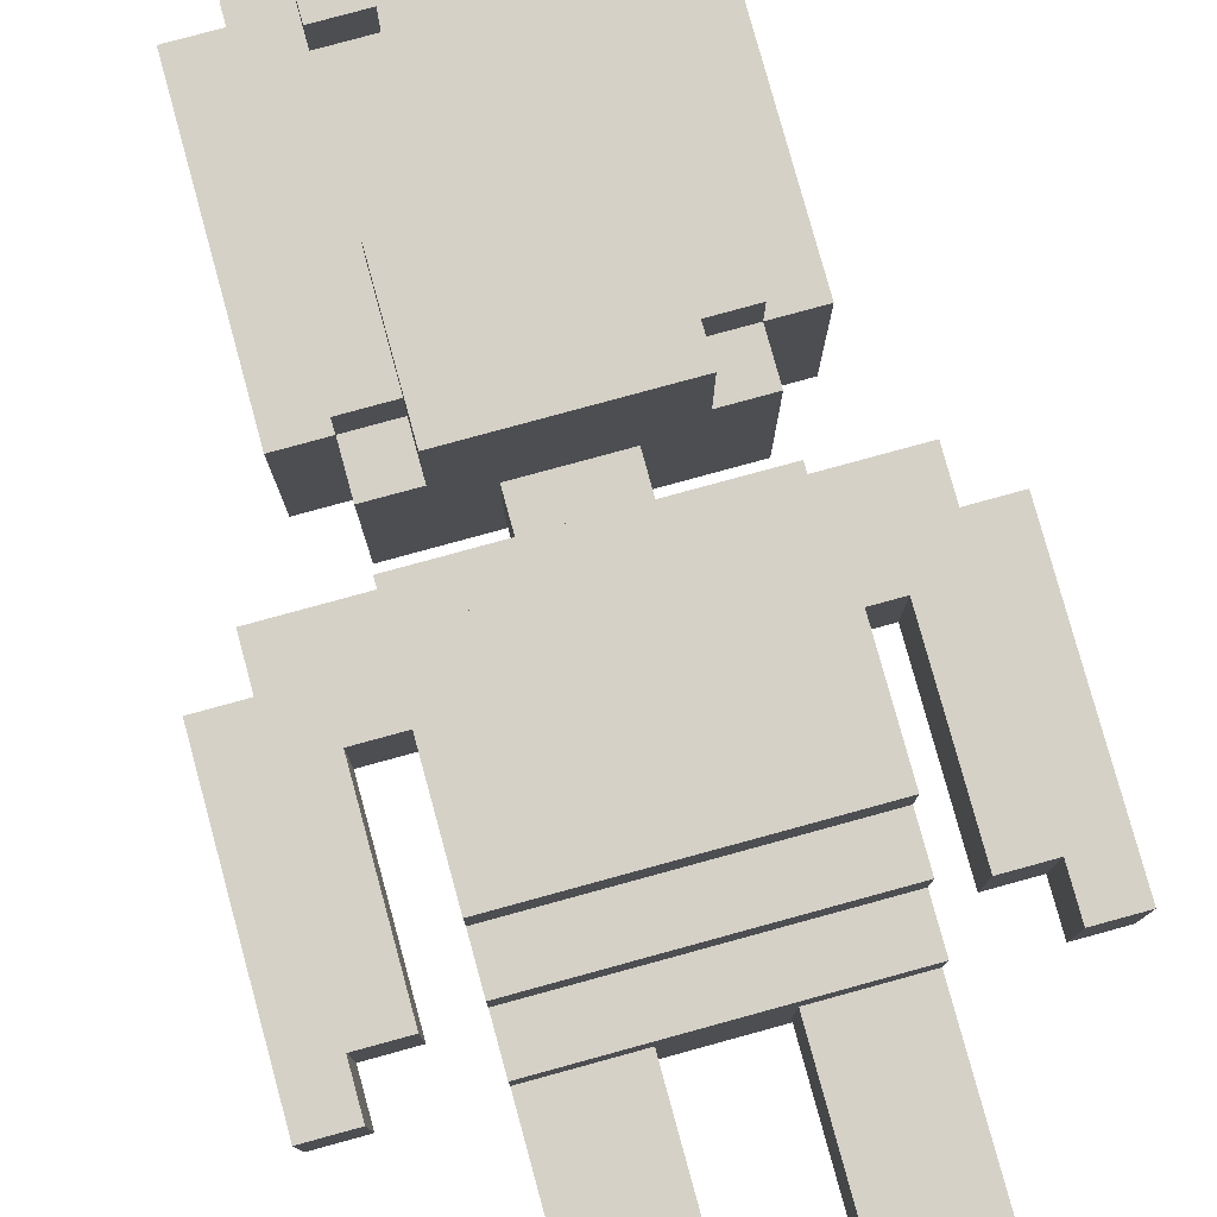
<metadata>
{"format":"obj","ext":"obj","renderer":"f3d","projection":"perspective","resolution":1024,"background":"white","views":[{"elev":79.2,"azim":-15.3,"up":"+Z"}]}
</metadata>
<code>
o
v -0.8 0.5 0.1
v -0.8 0.5 -0.1
v -0.8 0.9 0.1
v -0.8 0.9 -0.1
v -0.8 1.1 0.1
v -0.8 1.1 -0.1
v -0.7 1.1 0.1
v -0.7 1.1 -0.1
v -0.7 1.2 0.1
v -0.7 1.2 -0.1
v -0.6 1.4 0.2
v -0.6 1.4 0.1
v -0.6 1.4 -0.2
v -0.6 1.6 0.2
v -0.6 1.6 0.1
v -0.6 1.7 0
v -0.6 1.7 -0.1
v -0.6 1.8 0.1
v -0.6 1.8 0
v -0.6 1.8 -0.1
v -0.6 1.8 -0.2
v -0.6 1.9 0.1
v -0.6 1.9 0
v -0.6 1.9 -0.1
v -0.6 1.9 -0.2
v -0.6 2 0.2
v -0.6 2 -0.2
v -0.5 0 0.2
v -0.5 0 -0.1
v -0.5 0.1 0.2
v -0.5 0.1 0.1
v -0.5 0.1 -0.1
v -0.5 0.5 0.2
v -0.5 0.5 0.1
v -0.5 0.5 -0.1
v -0.5 0.5 -0.2
v -0.5 0.6 0.3
v -0.5 0.6 0.2
v -0.5 0.7 0.4
v -0.5 0.7 0.3
v -0.5 0.7 -0.2
v -0.5 1 0.4
v -0.5 1 0.3
v -0.5 1 0.1
v -0.5 1 -0.1
v -0.5 1.1 0.3
v -0.5 1.1 0.2
v -0.5 1.2 0.2
v -0.5 1.2 0.1
v -0.5 1.2 -0.1
v -0.5 1.2 -0.2
v -0.5 1.3 0.2
v -0.5 1.3 0.1
v -0.5 1.3 -0.2
v -0.5 1.4 0.3
v -0.5 1.4 0.2
v -0.5 1.4 0.1
v -0.5 1.4 -0.2
v -0.5 1.4 -0.3
v -0.5 1.6 0.3
v -0.5 1.6 0.2
v -0.5 1.7 -0.2
v -0.5 1.7 -0.3
v -0.5 1.8 -0.2
v -0.5 1.8 -0.3
v -0.5 1.9 -0.2
v -0.5 2 0.3
v -0.5 2 0.2
v -0.5 2 -0.2
v -0.5 2 -0.3
v -0.5 2.1 0.2
v -0.5 2.1 -0.2
v -0.4 1.3 0.4
v -0.4 1.3 0.2
v -0.4 1.4 0.3
v -0.4 1.4 0.2
v -0.4 1.6 0.4
v -0.4 1.6 0.3
v -0.4 1.9 0.4
v -0.4 1.9 0.3
v -0.4 2 0.4
v -0.4 2 0.3
v -0.4 2.1 0.1
v -0.4 2.1 0
v -0.4 2.1 -0.1
v -0.4 2.1 -0.2
v -0.4 2.2 0.1
v -0.4 2.2 0
v -0.4 2.2 -0.1
v -0.4 2.2 -0.2
v -0.3 1.2 0.1
v -0.3 1.2 -0.1
v -0.3 1.3 0.1
v -0.3 1.3 -0.1
v -0.1 0 0.2
v -0.1 0 -0.1
v -0.1 0.1 0.2
v -0.1 0.1 0.1
v -0.1 0.1 -0.1
v -0.1 0.5 0.1
v -0.1 0.5 -0.1
v -0.1 1.9 0.4
v -0.1 1.9 0.3
v -0.1 2 0.4
v -0.1 2 0.3
v 0.2 0.6 0.1
v 0.2 0.6 -0.1
v 0.2 0.9 0.1
v 0.2 0.9 -0.1
v 0.2 1 0.1
v 0.2 1 -0.1
v 0.3 0.5 0.1
v 0.3 0.5 -0.1
v 0.3 0.6 0.1
v 0.3 0.6 -0.1
v -0.7 0.5 0.1
v -0.7 0.5 -0.1
v -0.7 0.6 0.1
v -0.7 0.6 -0.1
v -0.6 0.6 0.1
v -0.6 0.6 -0.1
v -0.6 0.9 0.1
v -0.6 0.9 -0.1
v -0.6 1 0.1
v -0.6 1 -0.1
v -0.3 0 0.2
v -0.3 0 -0.1
v -0.3 0.1 0.2
v -0.3 0.1 0.1
v -0.3 0.1 -0.1
v -0.3 0.5 0.1
v -0.3 0.5 -0.1
v -0.3 1.9 0.4
v -0.3 1.9 0.3
v -0.3 2 0.4
v -0.3 2 0.3
v -0.1 1.2 0.1
v -0.1 1.2 -0.1
v -0.1 1.3 0.1
v -0.1 1.3 -0.1
v 0 1.3 0.4
v 0 1.3 0.2
v 0 1.4 0.3
v 0 1.4 0.2
v 0 1.6 0.4
v 0 1.6 0.3
v 0 1.9 0.4
v 0 1.9 0.3
v 0 2 0.4
v 0 2 0.3
v 0 2.1 0.1
v 0 2.1 0
v 0 2.1 -0.1
v 0 2.1 -0.2
v 0 2.2 0.1
v 0 2.2 0
v 0 2.2 -0.1
v 0 2.2 -0.2
v 0.1 0 0.2
v 0.1 0 -0.1
v 0.1 0.1 0.2
v 0.1 0.1 0.1
v 0.1 0.1 -0.1
v 0.1 0.5 0.2
v 0.1 0.5 0.1
v 0.1 0.5 -0.1
v 0.1 0.5 -0.2
v 0.1 0.6 0.3
v 0.1 0.6 0.2
v 0.1 0.7 0.4
v 0.1 0.7 0.3
v 0.1 0.7 -0.2
v 0.1 1 0.4
v 0.1 1 0.3
v 0.1 1 0.1
v 0.1 1 -0.1
v 0.1 1.1 0.3
v 0.1 1.1 0.2
v 0.1 1.2 0.2
v 0.1 1.2 0.1
v 0.1 1.2 -0.1
v 0.1 1.2 -0.2
v 0.1 1.3 0.2
v 0.1 1.3 0.1
v 0.1 1.3 -0.2
v 0.1 1.4 0.3
v 0.1 1.4 0.2
v 0.1 1.4 0.1
v 0.1 1.4 -0.2
v 0.1 1.4 -0.3
v 0.1 1.6 0.3
v 0.1 1.6 0.2
v 0.1 1.7 -0.2
v 0.1 1.8 -0.2
v 0.1 1.8 -0.3
v 0.1 1.9 -0.2
v 0.1 1.9 -0.3
v 0.1 2 0.3
v 0.1 2 0.2
v 0.1 2 -0.2
v 0.1 2 -0.3
v 0.1 2.1 0.2
v 0.1 2.1 -0.2
v 0.2 1.4 0.2
v 0.2 1.4 0.1
v 0.2 1.4 -0.2
v 0.2 1.6 0.2
v 0.2 1.6 0.1
v 0.2 1.7 0.1
v 0.2 1.7 0
v 0.2 1.7 -0.1
v 0.2 1.7 -0.2
v 0.2 1.8 0.1
v 0.2 1.8 0
v 0.2 1.8 -0.1
v 0.2 1.8 -0.2
v 0.2 1.9 0
v 0.2 1.9 -0.1
v 0.2 2 0.2
v 0.2 2 -0.2
v 0.3 1.1 0.1
v 0.3 1.1 -0.1
v 0.3 1.2 0.1
v 0.3 1.2 -0.1
v 0.4 0.5 0.1
v 0.4 0.5 -0.1
v 0.4 0.9 0.1
v 0.4 0.9 -0.1
v 0.4 1.1 0.1
v 0.4 1.1 -0.1
v -0.5 0.7 0.4
v -0.5 1 0.4
v -0.4 1.3 0.4
v -0.4 1.6 0.4
v -0.4 1.9 0.4
v -0.4 2 0.4
v -0.3 1.9 0.4
v -0.3 2 0.4
v -0.1 1.9 0.4
v -0.1 2 0.4
v 0 1.3 0.4
v 0 1.6 0.4
v 0 1.9 0.4
v 0 2 0.4
v 0.1 0.7 0.4
v 0.1 1 0.4
v -0.5 0.6 0.3
v -0.5 0.7 0.3
v -0.5 1 0.3
v -0.5 1.1 0.3
v -0.5 1.4 0.3
v -0.5 1.6 0.3
v -0.5 2 0.3
v -0.4 1.4 0.3
v -0.4 1.6 0.3
v -0.4 1.9 0.3
v -0.4 2 0.3
v -0.3 1.6 0.3
v -0.3 1.9 0.3
v -0.3 2 0.3
v -0.1 1.6 0.3
v -0.1 1.9 0.3
v -0.1 2 0.3
v 0 1.4 0.3
v 0 1.6 0.3
v 0 1.9 0.3
v 0 2 0.3
v 0.1 0.6 0.3
v 0.1 0.7 0.3
v 0.1 1 0.3
v 0.1 1.1 0.3
v 0.1 1.4 0.3
v 0.1 1.6 0.3
v 0.1 2 0.3
v -0.6 1.4 0.2
v -0.6 1.6 0.2
v -0.6 2 0.2
v -0.5 0 0.2
v -0.5 0.1 0.2
v -0.5 0.5 0.2
v -0.5 0.6 0.2
v -0.5 1.1 0.2
v -0.5 1.2 0.2
v -0.5 1.3 0.2
v -0.5 1.4 0.2
v -0.5 1.6 0.2
v -0.5 2 0.2
v -0.5 2.1 0.2
v -0.4 1.3 0.2
v -0.4 1.4 0.2
v -0.3 0 0.2
v -0.3 0.1 0.2
v -0.3 1.1 0.2
v -0.3 1.2 0.2
v -0.1 0 0.2
v -0.1 0.1 0.2
v -0.1 1.1 0.2
v -0.1 1.2 0.2
v 0 1.3 0.2
v 0 1.4 0.2
v 0.1 0 0.2
v 0.1 0.1 0.2
v 0.1 0.5 0.2
v 0.1 0.6 0.2
v 0.1 1.1 0.2
v 0.1 1.2 0.2
v 0.1 1.3 0.2
v 0.1 1.4 0.2
v 0.1 1.6 0.2
v 0.1 2 0.2
v 0.1 2.1 0.2
v 0.2 1.4 0.2
v 0.2 1.6 0.2
v 0.2 2 0.2
v -0.8 0.5 0.1
v -0.8 0.9 0.1
v -0.8 1.1 0.1
v -0.7 0.5 0.1
v -0.7 0.6 0.1
v -0.7 1.1 0.1
v -0.7 1.2 0.1
v -0.6 0.6 0.1
v -0.6 0.9 0.1
v -0.6 1 0.1
v -0.5 0.1 0.1
v -0.5 0.5 0.1
v -0.5 1 0.1
v -0.5 1.2 0.1
v -0.4 2.1 0.1
v -0.4 2.2 0.1
v -0.3 0.1 0.1
v -0.3 0.5 0.1
v -0.3 1.2 0.1
v -0.3 1.3 0.1
v -0.1 0.1 0.1
v -0.1 0.5 0.1
v -0.1 1.2 0.1
v -0.1 1.3 0.1
v 0 2.1 0.1
v 0 2.2 0.1
v 0.1 0.1 0.1
v 0.1 0.5 0.1
v 0.1 1 0.1
v 0.1 1.2 0.1
v 0.2 0.6 0.1
v 0.2 0.9 0.1
v 0.2 1 0.1
v 0.3 0.5 0.1
v 0.3 0.6 0.1
v 0.3 1.1 0.1
v 0.3 1.2 0.1
v 0.4 0.5 0.1
v 0.4 0.9 0.1
v 0.4 1.1 0.1
v -0.4 2.1 -0.1
v -0.4 2.2 -0.1
v 0 2.1 -0.1
v 0 2.2 -0.1
v -0.4 2.1 0
v -0.4 2.2 0
v 0 2.1 0
v 0 2.2 0
v -0.8 0.5 -0.1
v -0.8 0.9 -0.1
v -0.8 1.1 -0.1
v -0.7 0.5 -0.1
v -0.7 0.6 -0.1
v -0.7 1.1 -0.1
v -0.7 1.2 -0.1
v -0.6 0.6 -0.1
v -0.6 0.9 -0.1
v -0.6 1 -0.1
v -0.5 0 -0.1
v -0.5 0.1 -0.1
v -0.5 0.5 -0.1
v -0.5 1 -0.1
v -0.5 1.2 -0.1
v -0.3 0 -0.1
v -0.3 0.1 -0.1
v -0.3 0.5 -0.1
v -0.3 1.2 -0.1
v -0.3 1.3 -0.1
v -0.1 0 -0.1
v -0.1 0.1 -0.1
v -0.1 0.5 -0.1
v -0.1 1.2 -0.1
v -0.1 1.3 -0.1
v 0.1 0 -0.1
v 0.1 0.1 -0.1
v 0.1 0.5 -0.1
v 0.1 1 -0.1
v 0.1 1.2 -0.1
v 0.2 0.6 -0.1
v 0.2 0.9 -0.1
v 0.2 1 -0.1
v 0.3 0.5 -0.1
v 0.3 0.6 -0.1
v 0.3 1.1 -0.1
v 0.3 1.2 -0.1
v 0.4 0.5 -0.1
v 0.4 0.9 -0.1
v 0.4 1.1 -0.1
v -0.6 1.4 -0.2
v -0.6 1.8 -0.2
v -0.6 1.9 -0.2
v -0.6 2 -0.2
v -0.5 0.5 -0.2
v -0.5 0.7 -0.2
v -0.5 1.2 -0.2
v -0.5 1.3 -0.2
v -0.5 1.4 -0.2
v -0.5 1.7 -0.2
v -0.5 1.8 -0.2
v -0.5 1.9 -0.2
v -0.5 2 -0.2
v -0.5 2.1 -0.2
v -0.4 2.1 -0.2
v -0.4 2.2 -0.2
v 0 2.1 -0.2
v 0 2.2 -0.2
v 0.1 0.5 -0.2
v 0.1 0.7 -0.2
v 0.1 1.2 -0.2
v 0.1 1.3 -0.2
v 0.1 1.4 -0.2
v 0.1 1.7 -0.2
v 0.1 1.8 -0.2
v 0.1 1.9 -0.2
v 0.1 2 -0.2
v 0.1 2.1 -0.2
v 0.2 1.4 -0.2
v 0.2 1.7 -0.2
v 0.2 1.8 -0.2
v 0.2 2 -0.2
v -0.5 1.4 -0.3
v -0.5 1.7 -0.3
v -0.5 1.8 -0.3
v -0.5 2 -0.3
v -0.4 1.7 -0.3
v -0.4 1.8 -0.3
v -0.4 1.9 -0.3
v -0.3 1.7 -0.3
v -0.3 1.8 -0.3
v -0.3 1.9 -0.3
v -0.2 1.7 -0.3
v -0.2 1.8 -0.3
v -0.2 1.9 -0.3
v -0.1 1.7 -0.3
v -0.1 1.8 -0.3
v -0.1 1.9 -0.3
v 0 1.7 -0.3
v 0 1.8 -0.3
v 0 1.9 -0.3
v 0.1 1.4 -0.3
v 0.1 1.8 -0.3
v 0.1 1.9 -0.3
v 0.1 2 -0.3
v -0.5 0 0.2
v -0.3 0 0.2
v -0.1 0 0.2
v 0.1 0 0.2
v -0.5 0 -0.1
v -0.3 0 -0.1
v -0.1 0 -0.1
v 0.1 0 -0.1
v -0.5 0.5 0.2
v 0.1 0.5 0.2
v -0.8 0.5 0.1
v -0.7 0.5 0.1
v -0.5 0.5 0.1
v -0.3 0.5 0.1
v -0.1 0.5 0.1
v 0.1 0.5 0.1
v 0.3 0.5 0.1
v 0.4 0.5 0.1
v -0.8 0.5 -0.1
v -0.7 0.5 -0.1
v -0.5 0.5 -0.1
v -0.3 0.5 -0.1
v -0.1 0.5 -0.1
v 0.1 0.5 -0.1
v 0.3 0.5 -0.1
v 0.4 0.5 -0.1
v -0.5 0.5 -0.2
v 0.1 0.5 -0.2
v -0.5 0.6 0.3
v 0.1 0.6 0.3
v -0.5 0.6 0.2
v 0.1 0.6 0.2
v -0.7 0.6 0.1
v -0.6 0.6 0.1
v 0.2 0.6 0.1
v 0.3 0.6 0.1
v -0.7 0.6 -0.1
v -0.6 0.6 -0.1
v 0.2 0.6 -0.1
v 0.3 0.6 -0.1
v -0.5 0.7 0.4
v 0.1 0.7 0.4
v -0.5 0.7 0.3
v 0.1 0.7 0.3
v -0.6 1 0.1
v -0.5 1 0.1
v 0.1 1 0.1
v 0.2 1 0.1
v -0.6 1 -0.1
v -0.5 1 -0.1
v 0.1 1 -0.1
v 0.2 1 -0.1
v -0.4 1.3 0.4
v 0 1.3 0.4
v -0.5 1.3 0.2
v -0.4 1.3 0.2
v 0 1.3 0.2
v 0.1 1.3 0.2
v -0.5 1.3 0.1
v -0.3 1.3 0.1
v -0.1 1.3 0.1
v 0.1 1.3 0.1
v -0.3 1.3 -0.1
v -0.1 1.3 -0.1
v -0.5 1.3 -0.2
v 0.1 1.3 -0.2
v -0.5 1.4 0.3
v -0.4 1.4 0.3
v 0 1.4 0.3
v 0.1 1.4 0.3
v -0.6 1.4 0.2
v -0.5 1.4 0.2
v -0.4 1.4 0.2
v 0 1.4 0.2
v 0.1 1.4 0.2
v 0.2 1.4 0.2
v -0.6 1.4 0.1
v -0.5 1.4 0.1
v 0.1 1.4 0.1
v 0.2 1.4 0.1
v -0.6 1.4 -0.2
v -0.5 1.4 -0.2
v 0.1 1.4 -0.2
v 0.2 1.4 -0.2
v -0.5 1.4 -0.3
v 0.1 1.4 -0.3
v -0.4 1.9 0.4
v -0.3 1.9 0.4
v -0.1 1.9 0.4
v 0 1.9 0.4
v -0.4 1.9 0.3
v -0.3 1.9 0.3
v -0.1 1.9 0.3
v 0 1.9 0.3
v -0.5 0.1 0.2
v -0.3 0.1 0.2
v -0.1 0.1 0.2
v 0.1 0.1 0.2
v -0.5 0.1 0.1
v -0.3 0.1 0.1
v -0.1 0.1 0.1
v 0.1 0.1 0.1
v -0.5 1 0.4
v 0.1 1 0.4
v -0.5 1 0.3
v 0.1 1 0.3
v -0.5 1.1 0.3
v 0.1 1.1 0.3
v -0.5 1.1 0.2
v -0.3 1.1 0.2
v -0.1 1.1 0.2
v 0.1 1.1 0.2
v -0.8 1.1 0.1
v -0.7 1.1 0.1
v 0.3 1.1 0.1
v 0.4 1.1 0.1
v -0.8 1.1 -0.1
v -0.7 1.1 -0.1
v 0.3 1.1 -0.1
v 0.4 1.1 -0.1
v -0.5 1.2 0.2
v -0.3 1.2 0.2
v -0.1 1.2 0.2
v 0.1 1.2 0.2
v -0.7 1.2 0.1
v -0.5 1.2 0.1
v -0.3 1.2 0.1
v -0.1 1.2 0.1
v 0.1 1.2 0.1
v 0.3 1.2 0.1
v -0.7 1.2 -0.1
v -0.5 1.2 -0.1
v -0.3 1.2 -0.1
v -0.1 1.2 -0.1
v 0.1 1.2 -0.1
v 0.3 1.2 -0.1
v -0.5 1.2 -0.2
v 0.1 1.2 -0.2
v -0.4 1.6 0.4
v 0 1.6 0.4
v -0.4 1.6 0.3
v -0.3 1.6 0.3
v -0.1 1.6 0.3
v 0 1.6 0.3
v -0.4 2 0.4
v -0.3 2 0.4
v -0.1 2 0.4
v 0 2 0.4
v -0.5 2 0.3
v -0.4 2 0.3
v -0.3 2 0.3
v -0.1 2 0.3
v 0 2 0.3
v 0.1 2 0.3
v -0.6 2 0.2
v -0.5 2 0.2
v 0.1 2 0.2
v 0.2 2 0.2
v -0.6 2 -0.2
v -0.5 2 -0.2
v 0.1 2 -0.2
v 0.2 2 -0.2
v -0.5 2 -0.3
v 0.1 2 -0.3
v -0.5 2.1 0.2
v 0.1 2.1 0.2
v -0.4 2.1 0.1
v 0 2.1 0.1
v -0.4 2.1 0
v 0 2.1 0
v -0.4 2.1 -0.1
v 0 2.1 -0.1
v -0.5 2.1 -0.2
v -0.4 2.1 -0.2
v 0 2.1 -0.2
v 0.1 2.1 -0.2
v -0.4 2.2 0.1
v 0 2.2 0.1
v -0.4 2.2 0
v 0 2.2 0
v -0.4 2.2 -0.1
v 0 2.2 -0.1
v -0.4 2.2 -0.2
v 0 2.2 -0.2
f 3 2 1
f 4 2 3
f 5 4 3
f 6 4 5
f 9 8 7
f 10 8 9
f 14 12 11
f 15 13 12
f 15 12 14
f 16 15 14
f 16 13 15
f 17 13 16
f 18 16 14
f 19 17 16
f 19 16 18
f 20 13 17
f 20 17 19
f 21 13 20
f 22 19 18
f 22 18 14
f 23 20 19
f 23 19 22
f 24 21 20
f 24 20 23
f 25 21 24
f 26 23 22
f 26 22 14
f 26 25 24
f 26 24 23
f 27 25 26
f 30 29 28
f 31 29 30
f 32 29 31
f 34 32 31
f 35 32 34
f 38 35 34
f 38 36 35
f 38 34 33
f 40 38 37
f 41 36 38
f 41 38 40
f 42 40 39
f 42 41 40
f 43 41 42
f 44 41 43
f 45 41 44
f 46 44 43
f 47 44 46
f 48 44 47
f 49 44 48
f 50 41 45
f 51 41 50
f 56 53 52
f 57 54 53
f 57 53 56
f 58 54 57
f 60 56 55
f 61 56 60
f 62 59 58
f 63 59 62
f 64 63 62
f 65 63 64
f 66 65 64
f 67 61 60
f 68 61 67
f 69 65 66
f 70 65 69
f 71 69 68
f 72 69 71
f 75 74 73
f 76 74 75
f 77 75 73
f 78 75 77
f 81 80 79
f 82 80 81
f 87 84 83
f 88 84 87
f 89 86 85
f 90 86 89
f 93 92 91
f 94 92 93
f 97 96 95
f 98 96 97
f 99 96 98
f 100 99 98
f 101 99 100
f 104 103 102
f 105 103 104
f 108 107 106
f 109 107 108
f 110 109 108
f 111 109 110
f 114 113 112
f 115 113 114
f 116 117 118
f 118 117 119
f 120 121 122
f 122 121 123
f 122 123 124
f 124 123 125
f 126 127 128
f 128 127 129
f 129 127 130
f 129 130 131
f 131 130 132
f 133 134 135
f 135 134 136
f 137 138 139
f 139 138 140
f 141 142 143
f 143 142 144
f 141 143 145
f 145 143 146
f 147 148 149
f 149 148 150
f 151 152 155
f 155 152 156
f 153 154 157
f 157 154 158
f 159 160 161
f 161 160 162
f 162 160 163
f 162 163 165
f 165 163 166
f 165 166 169
f 166 167 169
f 164 165 169
f 168 169 171
f 169 167 172
f 171 169 172
f 170 171 173
f 171 172 173
f 173 172 174
f 174 172 175
f 175 172 176
f 174 175 177
f 177 175 178
f 178 175 179
f 179 175 180
f 176 172 181
f 181 172 182
f 183 184 187
f 184 185 188
f 187 184 188
f 188 185 189
f 186 187 191
f 191 187 192
f 189 190 193
f 193 190 194
f 194 190 195
f 194 195 196
f 196 195 197
f 191 192 198
f 198 192 199
f 196 197 200
f 200 197 201
f 199 200 202
f 202 200 203
f 204 205 207
f 205 206 208
f 207 205 208
f 207 208 209
f 208 206 209
f 209 206 210
f 210 206 211
f 211 206 212
f 207 209 213
f 209 210 213
f 210 211 214
f 213 210 214
f 211 212 215
f 214 211 215
f 215 212 216
f 213 214 217
f 214 215 217
f 215 216 218
f 217 215 218
f 207 213 219
f 213 217 219
f 217 218 219
f 218 216 220
f 219 218 220
f 221 222 223
f 223 222 224
f 225 226 227
f 227 226 228
f 227 228 229
f 229 228 230
f 237 236 235
f 238 236 237
f 241 234 233
f 242 234 241
f 243 240 239
f 244 240 243
f 245 232 231
f 246 232 245
f 254 252 251
f 255 253 252
f 255 252 254
f 256 253 255
f 257 253 256
f 258 256 255
f 259 256 258
f 261 259 258
f 261 260 259
f 262 260 261
f 263 260 262
f 265 262 261
f 266 262 265
f 268 248 247
f 269 248 268
f 270 250 249
f 271 250 270
f 272 265 264
f 273 267 266
f 273 265 272
f 273 266 265
f 274 267 273
f 285 276 275
f 286 277 276
f 286 276 285
f 287 277 286
f 289 285 284
f 290 285 289
f 291 279 278
f 292 279 291
f 293 283 282
f 294 283 293
f 297 294 293
f 298 294 297
f 301 296 295
f 302 296 301
f 303 281 280
f 304 281 303
f 305 298 297
f 306 298 305
f 307 300 299
f 308 300 307
f 310 288 287
f 311 288 310
f 312 309 308
f 313 310 309
f 313 309 312
f 314 310 313
f 318 316 315
f 319 316 318
f 320 317 316
f 322 316 319
f 323 321 320
f 323 316 322
f 323 320 316
f 324 321 323
f 327 321 324
f 328 321 327
f 331 326 325
f 332 326 331
f 337 334 333
f 338 334 337
f 339 330 329
f 340 330 339
f 341 336 335
f 342 336 341
f 347 344 343
f 349 346 345
f 350 347 346
f 350 344 347
f 351 344 350
f 352 349 348
f 353 346 349
f 353 349 352
f 353 350 346
f 354 350 353
f 357 356 355
f 358 356 357
f 359 360 361
f 361 360 362
f 363 364 366
f 366 364 367
f 364 365 368
f 367 364 370
f 368 369 371
f 370 364 371
f 364 368 371
f 371 369 372
f 372 369 376
f 376 369 377
f 373 374 378
f 374 375 379
f 378 374 379
f 379 375 380
f 381 382 386
f 386 382 387
f 383 384 388
f 384 385 389
f 388 384 389
f 389 385 390
f 391 392 395
f 393 394 397
f 394 395 398
f 395 392 398
f 398 392 399
f 396 397 400
f 397 394 401
f 400 397 401
f 394 398 401
f 401 398 402
f 403 404 411
f 411 404 412
f 404 405 413
f 412 404 413
f 405 406 414
f 413 405 414
f 414 406 415
f 415 416 417
f 415 417 419
f 417 418 419
f 419 418 420
f 407 408 421
f 408 409 422
f 421 408 422
f 422 409 423
f 410 411 424
f 424 411 425
f 415 419 429
f 429 419 430
f 425 426 431
f 426 427 432
f 431 426 432
f 427 428 433
f 432 427 433
f 428 429 433
f 433 429 434
f 435 436 439
f 436 437 439
f 437 438 440
f 439 437 440
f 440 438 441
f 435 439 442
f 439 440 442
f 440 441 443
f 442 440 443
f 441 438 444
f 443 441 444
f 442 443 445
f 435 442 445
f 443 444 446
f 445 443 446
f 444 438 447
f 446 444 447
f 445 446 448
f 435 445 448
f 446 447 449
f 448 446 449
f 447 438 450
f 449 447 450
f 448 449 451
f 435 448 451
f 449 450 452
f 451 449 452
f 450 438 453
f 452 450 453
f 451 452 454
f 435 451 454
f 452 453 455
f 454 452 455
f 453 438 456
f 455 453 456
f 456 438 457
f 462 459 458
f 463 459 462
f 464 461 460
f 465 461 464
f 470 467 466
f 471 467 470
f 472 467 471
f 473 467 472
f 476 469 468
f 477 469 476
f 479 472 471
f 480 472 479
f 482 475 474
f 483 475 482
f 484 481 480
f 484 479 478
f 484 480 479
f 485 481 484
f 488 487 486
f 489 487 488
f 494 491 490
f 495 491 494
f 496 493 492
f 497 493 496
f 500 499 498
f 501 499 500
f 506 503 502
f 507 503 506
f 508 505 504
f 509 505 508
f 513 511 510
f 514 511 513
f 516 513 512
f 516 515 514
f 516 514 513
f 517 515 516
f 518 515 517
f 519 515 518
f 520 517 516
f 521 519 518
f 522 520 516
f 522 521 520
f 523 519 521
f 523 521 522
f 529 525 524
f 530 525 529
f 531 527 526
f 532 527 531
f 534 529 528
f 535 529 534
f 536 533 532
f 537 533 536
f 538 535 534
f 539 535 538
f 540 537 536
f 541 537 540
f 542 540 539
f 543 540 542
f 548 545 544
f 549 545 548
f 550 547 546
f 551 547 550
f 552 553 556
f 556 553 557
f 554 555 558
f 558 555 559
f 560 561 562
f 562 561 563
f 564 565 566
f 566 565 567
f 567 565 568
f 568 565 569
f 570 571 574
f 574 571 575
f 572 573 576
f 576 573 577
f 578 579 583
f 579 580 584
f 583 579 584
f 580 581 585
f 584 580 585
f 585 581 586
f 583 584 588
f 582 583 588
f 588 584 589
f 589 584 590
f 586 587 591
f 585 586 591
f 591 587 592
f 592 587 593
f 589 590 594
f 591 592 594
f 590 591 594
f 594 592 595
f 596 597 598
f 598 597 599
f 599 597 600
f 600 597 601
f 602 603 607
f 607 603 608
f 604 605 609
f 609 605 610
f 607 608 613
f 610 611 613
f 609 610 613
f 608 609 613
f 606 607 613
f 613 611 614
f 612 613 616
f 616 613 617
f 614 615 618
f 618 615 619
f 617 618 620
f 620 618 621
f 622 623 624
f 624 623 625
f 622 624 626
f 625 623 627
f 622 626 628
f 626 627 628
f 627 623 629
f 628 627 629
f 622 628 630
f 630 628 631
f 629 623 632
f 632 623 633
f 634 635 636
f 636 635 637
f 638 639 640
f 640 639 641

</code>
